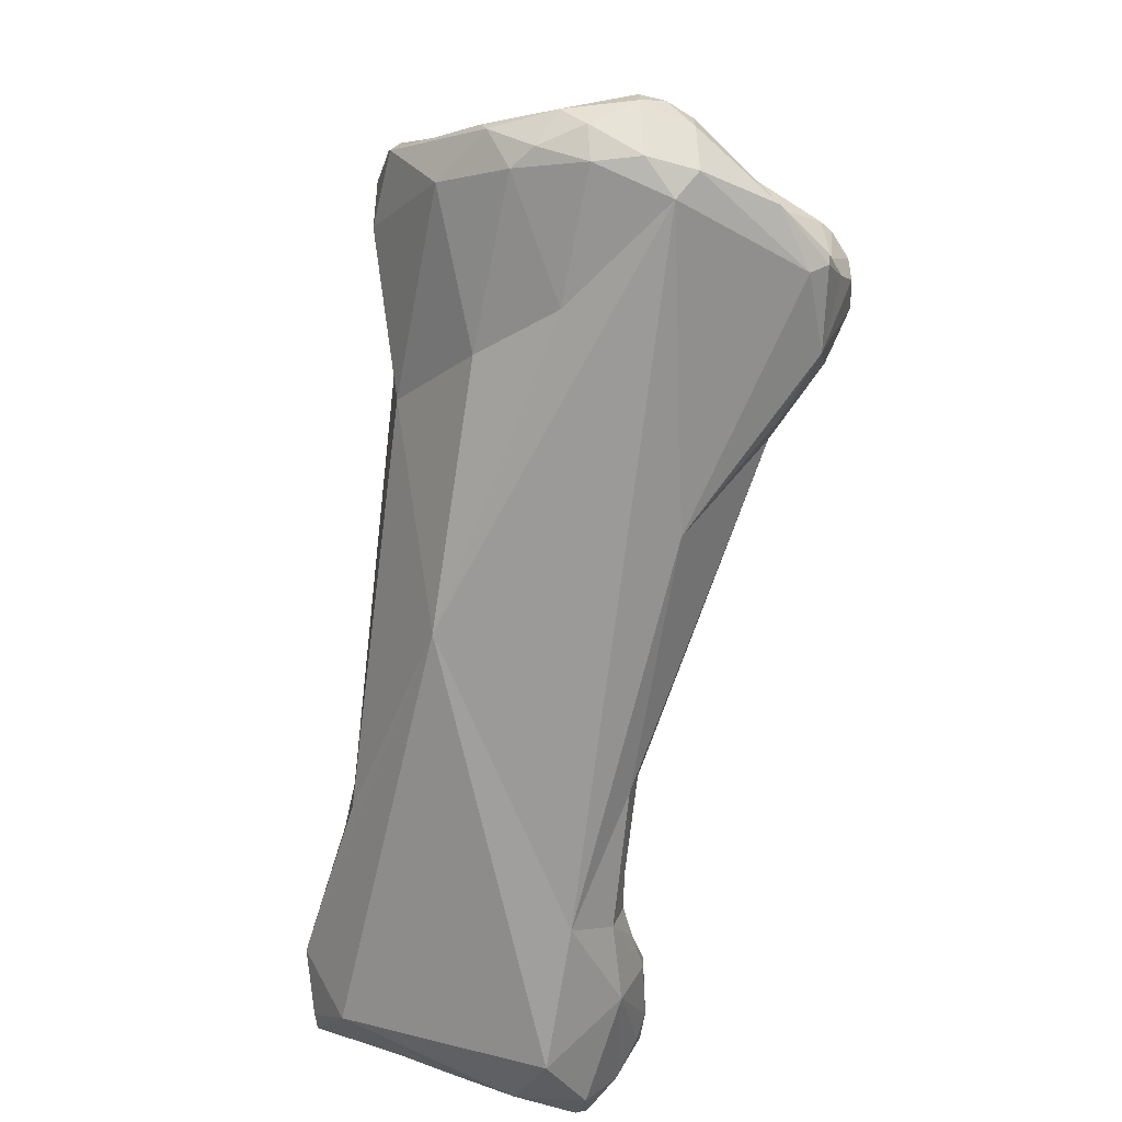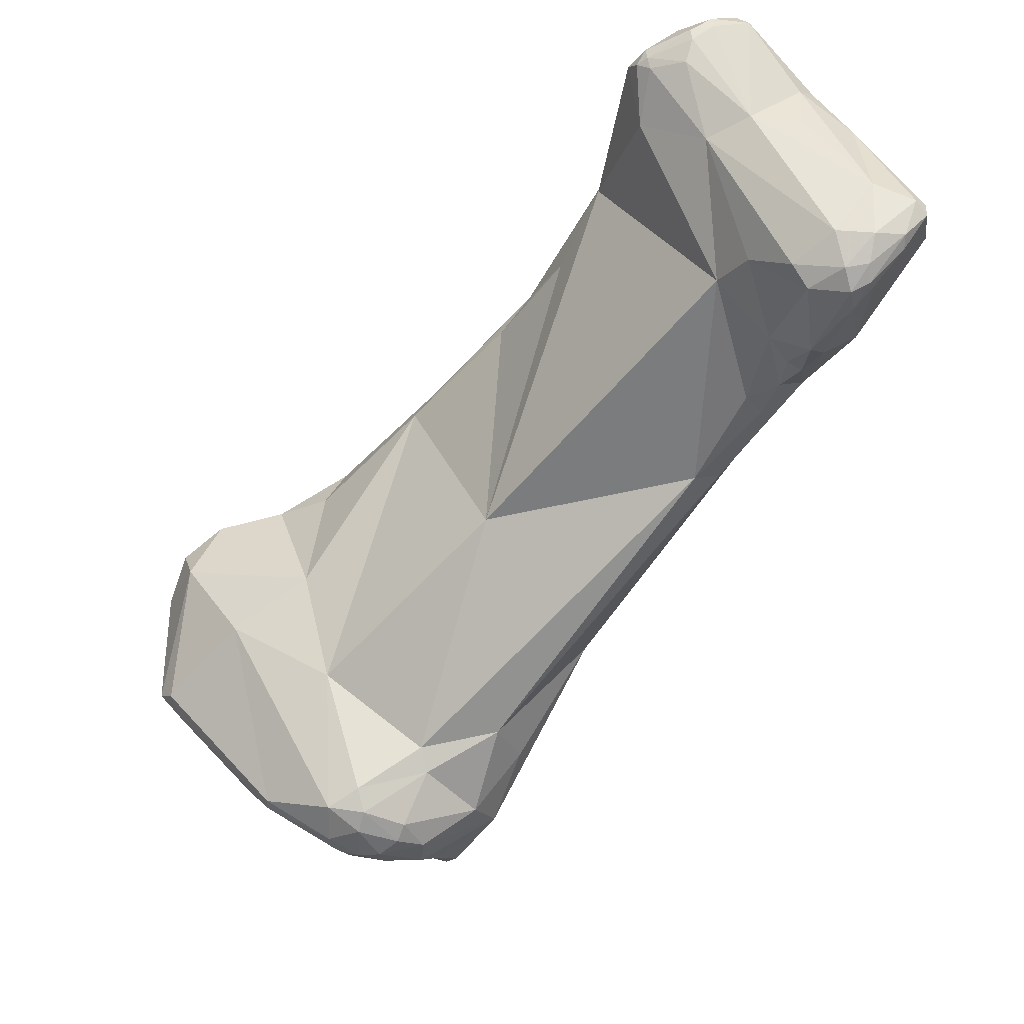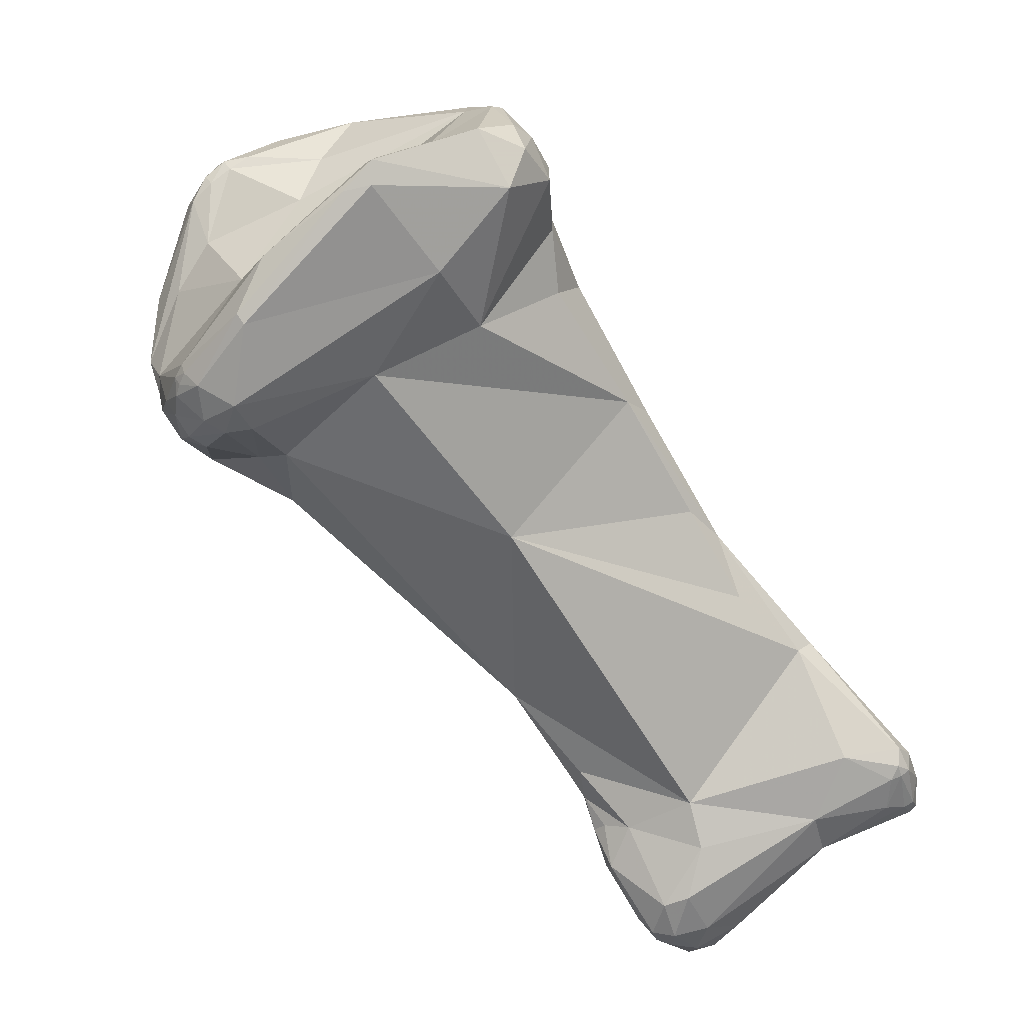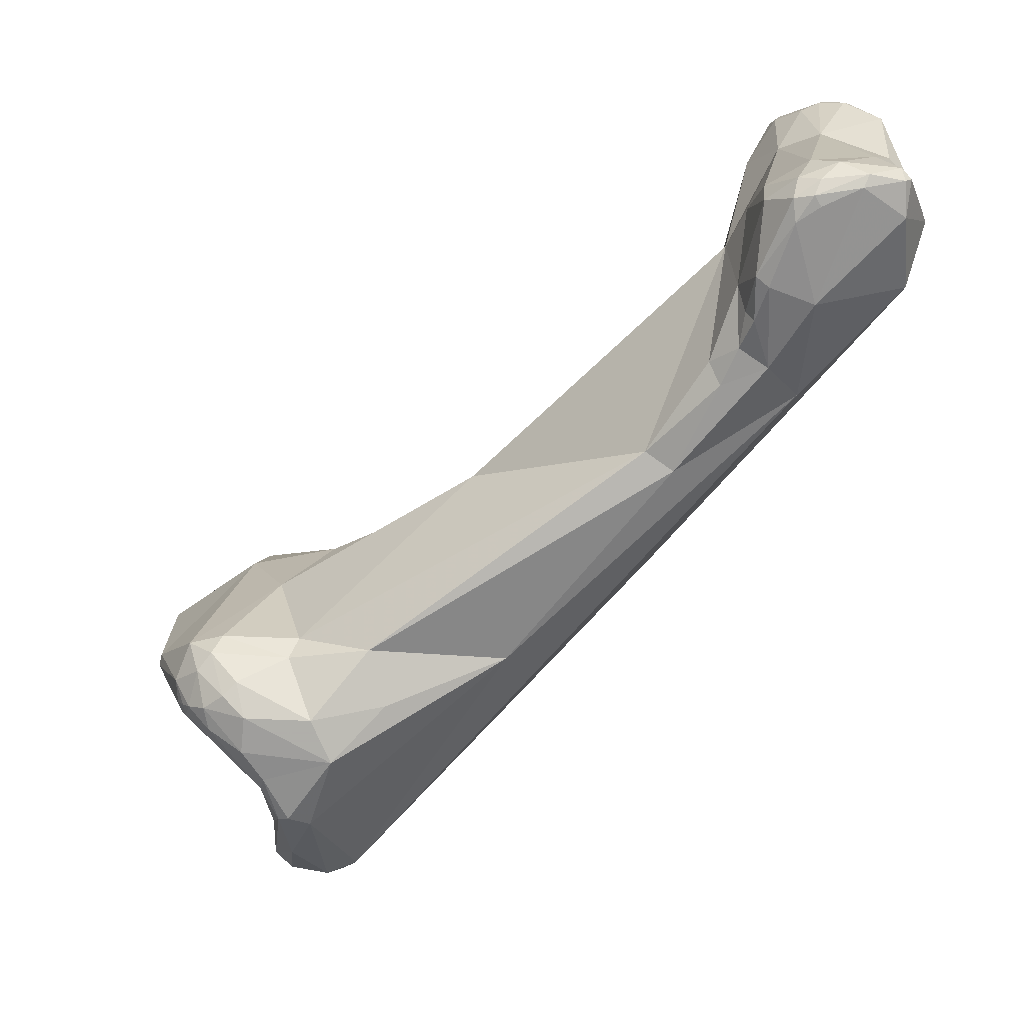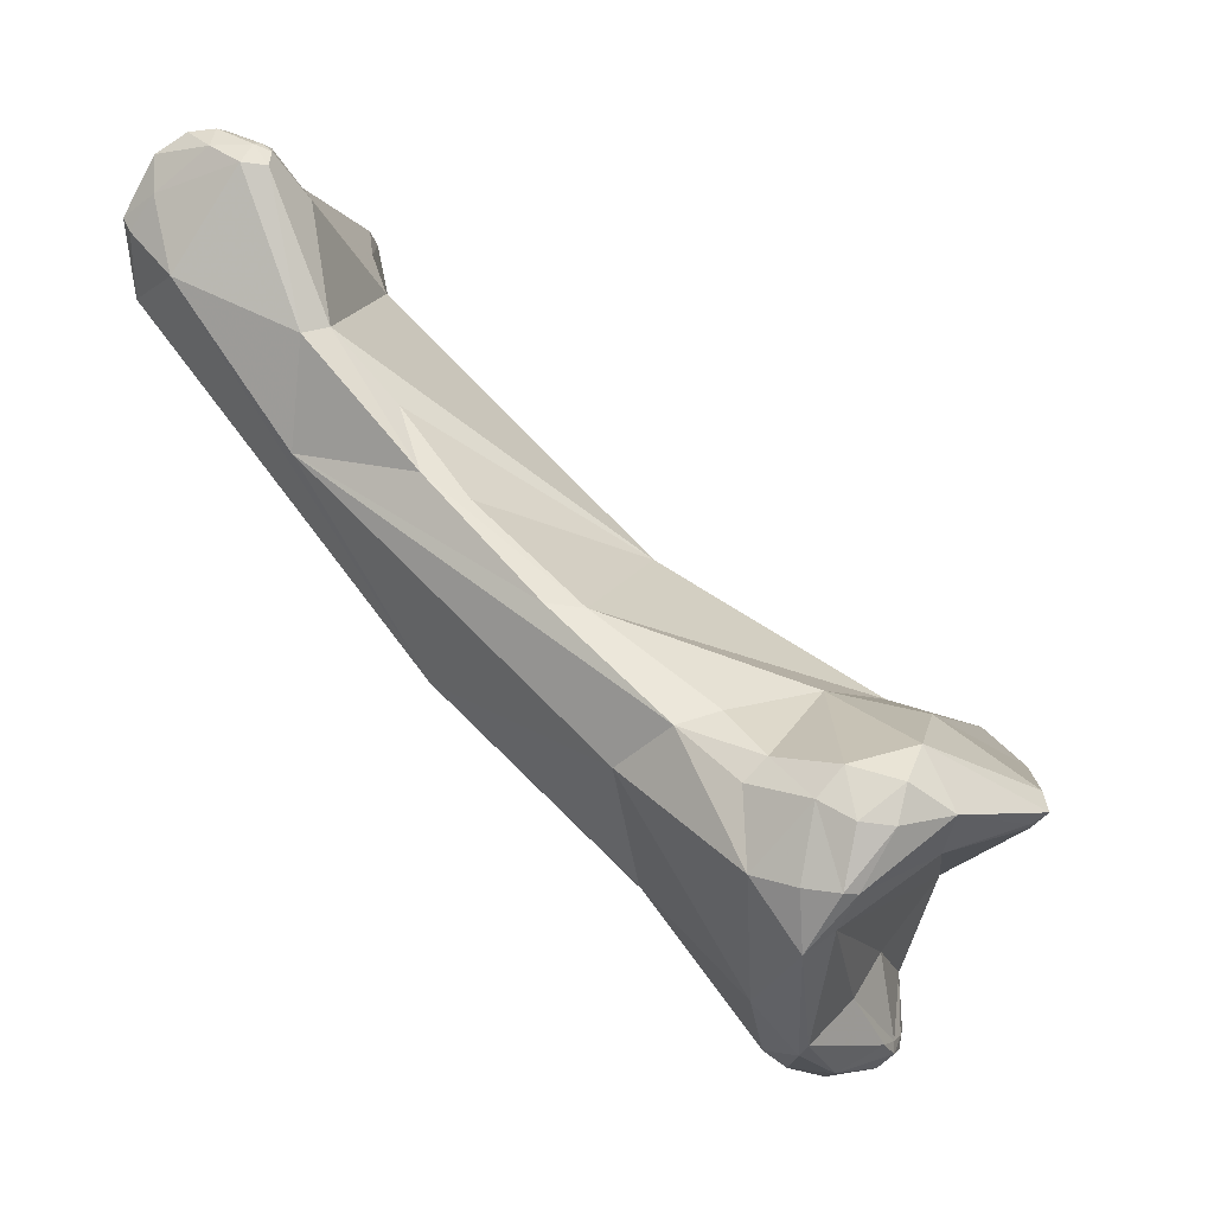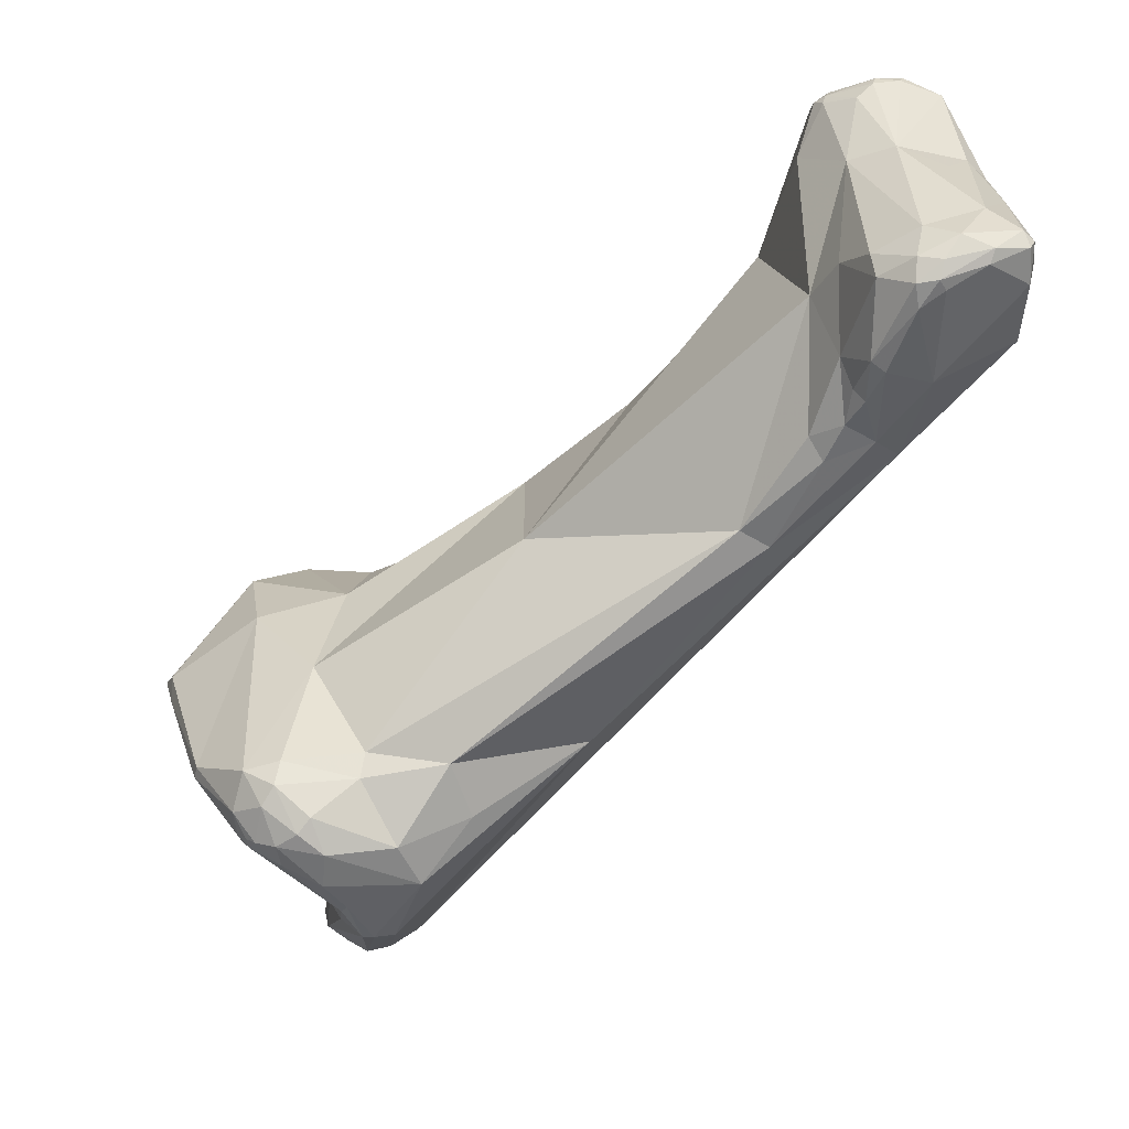
<metadata>
{"format":"obj","ext":"obj","renderer":"f3d","projection":"perspective","resolution":1024,"background":"white","views":[{"elev":-32.3,"azim":-173.3,"up":"+Y"},{"elev":61.8,"azim":-102.6,"up":"+Z"},{"elev":59.4,"azim":-29.9,"up":"+Y"},{"elev":19.8,"azim":-64.0,"up":"+Z"},{"elev":-5.3,"azim":122.9,"up":"+Z"},{"elev":36.5,"azim":-77.0,"up":"+Z"}]}
</metadata>
<code>
o Generated_Mesh_From_X3D
v 294.2 697.2 154.9
v 293.8 696.2 154.5
v 294.3 698 154.4
v 294.5 696.9 155.3
v 293.7 696.7 154.1
v 293.7 696.6 153.6
v 294 697.6 153.9
v 294 697.5 153.7
v 293.9 697.3 154
v 294.2 697.8 153.9
v 294.3 697.8 153.6
v 294.1 695.9 154.9
v 293.7 695.5 154.1
v 293.7 695.6 153.1
v 293.9 695.1 152.3
v 294.4 694 154
v 294.1 695.4 152
v 294.2 694.9 151.2
v 294.2 694.6 151.2
v 295.7 699.4 154
v 295.8 699.4 154.3
v 296.9 700 153.2
v 294.8 697.8 155.3
v 295.1 697 155.6
v 296.7 697.6 151.9
v 295.2 695.1 149.7
v 295.6 695.9 150.2
v 295.3 695.1 155.3
v 295.9 695.1 155.6
v 294.5 693.4 152.9
v 294.6 694.2 151
v 295.8 693 155.6
v 295.6 692.5 154.3
v 299.1 701.3 153.4
v 297.6 697 148.4
v 297.6 697 148.1
v 298.2 697.2 148.3
v 298.1 697.2 148
v 298.8 697.2 148.2
v 298.4 697.2 155.8
v 296.8 696.6 149.7
v 297 696.8 148.5
v 296.9 696.2 148.1
v 296.9 695.1 148.2
v 298.1 696.7 147.7
v 298 695.2 147.8
v 297.4 694.5 148.4
v 297.9 690.1 155.1
v 299.7 701.5 153.7
v 300 701.8 153.2
v 299.9 701.3 152.9
v 300.2 701.4 153
v 300.5 699.4 155.3
v 299.2 697.4 150.3
v 300.3 697.3 149.3
v 301.3 697.2 155.8
v 299.2 696 147.5
v 299.2 695.2 147.8
v 299.9 696.6 147.6
v 300.4 695.7 147.8
v 301 695.5 148.2
v 300.2 693.3 150.4
v 300.4 692.3 159
v 299.5 687 160.8
v 300.2 685.7 163.1
v 299.7 686.3 160.3
v 300.5 684.5 167.2
v 301.1 684.7 167.4
v 299.8 684.4 165.5
v 299.8 684 165.3
v 300.1 684.9 163.6
v 300.2 684.7 164.5
v 300 684.4 164.3
v 300.7 685.1 165
v 300 685.3 162.6
v 300.4 684.1 163.1
v 301.3 683.7 162.2
v 300 683.6 167.4
v 299.9 683.4 166.9
v 300.1 683.1 167.5
v 300.2 682.9 167.3
v 300.5 683.6 167.8
v 300.4 683 167.9
v 300.8 682.1 167.7
v 301 682.8 168.2
v 301 682 168
v 301.4 683.6 168.1
v 300.3 683 164.8
v 301.8 681.5 168
v 301.5 681.3 167.8
v 301.5 681.2 166.9
v 302.9 701 153.1
v 303.8 700.4 153.8
v 304 700.3 152.9
v 301.9 700.2 152.4
v 302.9 700.3 154.6
v 303.7 698.7 150.8
v 301.7 697 148.3
v 303.9 696.2 155.3
v 302.8 696.2 149.3
v 301.5 696.6 148.1
v 302.3 693.1 151.7
v 302.2 686.1 165.5
v 302 685.4 166.6
v 302.5 682.4 168.1
v 303.2 681.2 166.5
v 302.2 681.3 165
v 301.8 681.2 167.8
v 304.4 699.6 153
v 304.3 699.3 154.1
v 304.7 698.8 153.4
v 304.1 699.5 151.5
v 304.4 699.3 151.6
v 304.7 698.4 151.7
v 304.1 698.2 150.3
v 304.3 697.5 154.3
v 304.6 697.1 153.8
v 304.8 697.3 151.9
v 304.7 695.5 155
v 304.5 693.8 154.2
v 304.8 693.4 157.5
v 305.3 692.6 157.6
v 305.4 690.8 160
v 306 689.9 160.6
v 305.7 689.1 162.1
v 303.8 688.6 156.2
v 306.3 687.1 166.8
v 305 685.8 167.6
v 305.1 684.7 168
v 304.9 683.4 167.7
v 304.8 682.1 167.1
v 306 683.1 167.4
v 306.3 682.6 166.8
v 306.7 687.9 163.8
v 307.2 686.6 167.9
v 307.5 686.9 167.7
v 307.5 686.6 167.9
v 307.7 687 167.3
v 307.7 686.6 167.9
v 308.1 686.5 167.4
v 307.2 687.5 163.6
v 306.5 686.8 161.2
v 306.9 685.8 168.2
v 307.4 685.5 168.4
v 307.7 685.5 168.4
v 307.7 684.9 168.4
v 308.2 685.7 167.9
v 308 684.9 168.3
v 307.9 683.9 168
v 308.2 684.2 167.9
v 308.4 684.3 166.9
v 308.3 683.5 166.2
v 308.4 684.8 165
v 308.3 683.3 166.5
v 307.3 682.9 164.9
v 295.8 699.4 154.3
v 295.2 695.1 149.7
v 295.9 695.1 155.6
v 295.8 693 155.6
v 297.6 697 148.1
v 298.1 697.2 148
v 298.4 697.2 155.8
v 299.7 701.5 153.7
v 300 701.8 153.2
v 300 701.8 153.2
v 300 701.8 153.2
v 300.4 692.3 159
v 299.5 687 160.8
v 300.1 684.9 163.6
v 300 684.4 164.3
v 301.3 683.7 162.2
v 301.5 681.3 167.8
v 301.5 681.3 167.8
v 301.5 681.2 166.9
v 302.9 701 153.1
v 302.9 701 153.1
v 303.8 700.4 153.8
v 303.8 700.4 153.8
v 302.2 686.1 165.5
v 302.2 681.3 165
v 304.3 699.3 154.1
v 304.1 698.2 150.3
v 305.3 692.6 157.6
v 306 689.9 160.6
v 306.7 687.9 163.8
v 307.7 687 167.3
v 308 684.9 168.3
v 308.2 684.2 167.9
v 308.3 683.5 166.2
v 308.4 684.8 165
v 308.3 683.3 166.5
v 308.3 683.3 166.5
v 307.3 682.9 164.9
f 9 5 1
f 1 5 2
f 3 10 7
f 3 7 9
f 1 3 9
f 2 4 1
f 2 12 4
f 2 13 12
f 3 23 21
f 1 23 3
f 23 1 4
f 24 4 28
f 4 12 28
f 9 6 5
f 6 14 5
f 6 17 14
f 5 13 2
f 5 14 13
f 10 11 8
f 7 10 8
f 7 8 9
f 8 6 9
f 8 17 6
f 11 17 8
f 13 16 12
f 28 12 16
f 14 17 15
f 16 13 30
f 13 14 30
f 14 15 30
f 17 18 15
f 18 19 15
f 26 19 18
f 19 30 15
f 19 31 30
f 21 20 3
f 20 11 10
f 3 20 10
f 22 25 11
f 20 22 11
f 20 34 22
f 20 21 34
f 23 4 24
f 23 53 156
f 40 53 23
f 23 24 40
f 25 17 11
f 27 17 25
f 18 17 27
f 42 18 27
f 157 18 42
f 42 27 41
f 43 157 42
f 24 28 29
f 24 29 40
f 32 29 28
f 19 26 31
f 26 44 31
f 48 31 47
f 44 47 31
f 16 32 28
f 33 16 30
f 159 16 33
f 159 33 48
f 30 48 33
f 30 31 48
f 49 34 21
f 34 49 50
f 164 22 34
f 163 156 53
f 55 37 54
f 43 42 36
f 160 42 35
f 36 45 43
f 38 160 35
f 161 45 36
f 37 38 35
f 39 38 37
f 39 59 161
f 45 161 59
f 25 41 27
f 41 35 42
f 54 41 25
f 35 41 37
f 37 41 54
f 157 43 44
f 46 47 44
f 45 44 43
f 58 47 46
f 45 46 44
f 46 45 57
f 58 46 57
f 62 47 58
f 63 162 158
f 159 48 66
f 32 64 29
f 66 48 77
f 51 22 165
f 51 25 22
f 52 51 165
f 52 95 51
f 95 25 51
f 166 163 96
f 165 92 52
f 166 96 175
f 96 163 53
f 56 96 53
f 25 95 97
f 55 39 37
f 97 54 25
f 55 54 97
f 97 98 55
f 55 98 39
f 39 98 59
f 59 98 101
f 56 53 40
f 56 40 121
f 62 58 61
f 59 57 45
f 60 58 57
f 60 61 58
f 60 57 59
f 59 101 60
f 101 61 60
f 102 62 61
f 40 167 121
f 168 63 158
f 65 103 168
f 103 63 168
f 48 47 77
f 168 75 65
f 66 75 168
f 66 76 75
f 74 103 65
f 66 77 76
f 168 159 66
f 171 47 126
f 78 67 69
f 78 69 79
f 69 67 74
f 78 82 67
f 67 68 104
f 104 74 67
f 68 67 82
f 68 82 87
f 74 104 103
f 73 70 69
f 69 70 79
f 74 65 71
f 69 74 72
f 72 74 71
f 170 69 72
f 72 71 170
f 169 76 73
f 75 76 169
f 73 76 70
f 70 88 79
f 70 76 88
f 65 75 71
f 80 78 79
f 83 82 78
f 80 83 78
f 81 80 79
f 83 80 86
f 84 86 80
f 81 84 80
f 81 88 84
f 79 88 81
f 82 83 85
f 82 85 87
f 83 86 85
f 85 86 89
f 90 86 84
f 84 88 91
f 90 84 91
f 89 86 172
f 77 88 76
f 91 88 107
f 89 172 108
f 108 173 174
f 52 92 95
f 112 95 92
f 96 93 175
f 94 112 176
f 96 110 177
f 176 178 94
f 109 178 181
f 94 178 109
f 112 97 95
f 110 96 56
f 113 112 94
f 112 115 97
f 97 115 98
f 101 98 182
f 182 100 101
f 99 116 56
f 100 102 61
f 118 100 182
f 100 61 101
f 99 56 121
f 100 120 102
f 102 126 62
f 121 167 123
f 126 47 62
f 128 103 104
f 126 155 180
f 104 68 128
f 128 68 87
f 180 171 126
f 105 85 89
f 105 87 85
f 89 131 105
f 105 131 132
f 174 180 106
f 155 106 180
f 107 88 77
f 131 89 108
f 108 106 131
f 106 108 174
f 110 56 116
f 181 116 111
f 111 109 181
f 116 117 111
f 109 113 94
f 113 115 112
f 113 109 111
f 114 113 111
f 182 113 114
f 111 118 114
f 182 114 118
f 111 117 118
f 116 119 117
f 117 119 118
f 116 99 119
f 100 118 120
f 99 121 119
f 119 120 118
f 121 122 119
f 121 124 122
f 183 142 119
f 119 142 120
f 124 121 123
f 183 184 142
f 102 120 126
f 126 120 142
f 134 167 179
f 167 134 125
f 125 134 124
f 134 141 124
f 123 167 125
f 124 123 125
f 135 127 128
f 127 103 128
f 127 185 103
f 128 87 129
f 143 128 129
f 135 128 143
f 87 105 129
f 130 129 105
f 132 130 105
f 106 155 131
f 130 132 129
f 132 131 133
f 133 131 155
f 149 132 133
f 127 135 136
f 136 135 137
f 138 127 136
f 186 136 139
f 139 136 137
f 186 139 140
f 147 140 139
f 127 138 185
f 186 141 134
f 141 186 140
f 153 141 140
f 141 142 184
f 153 142 141
f 126 142 190
f 149 129 132
f 137 135 143
f 137 143 144
f 144 143 129
f 139 137 145
f 145 137 144
f 145 144 146
f 146 144 129
f 146 129 149
f 147 139 145
f 146 148 145
f 140 147 151
f 151 147 150
f 147 145 187
f 187 150 147
f 148 146 149
f 148 149 188
f 153 140 151
f 151 152 153
f 188 149 154
f 150 191 151
f 151 191 152
f 189 192 193
f 189 193 190
f 193 126 190
f 154 133 155
f 133 154 149

</code>
